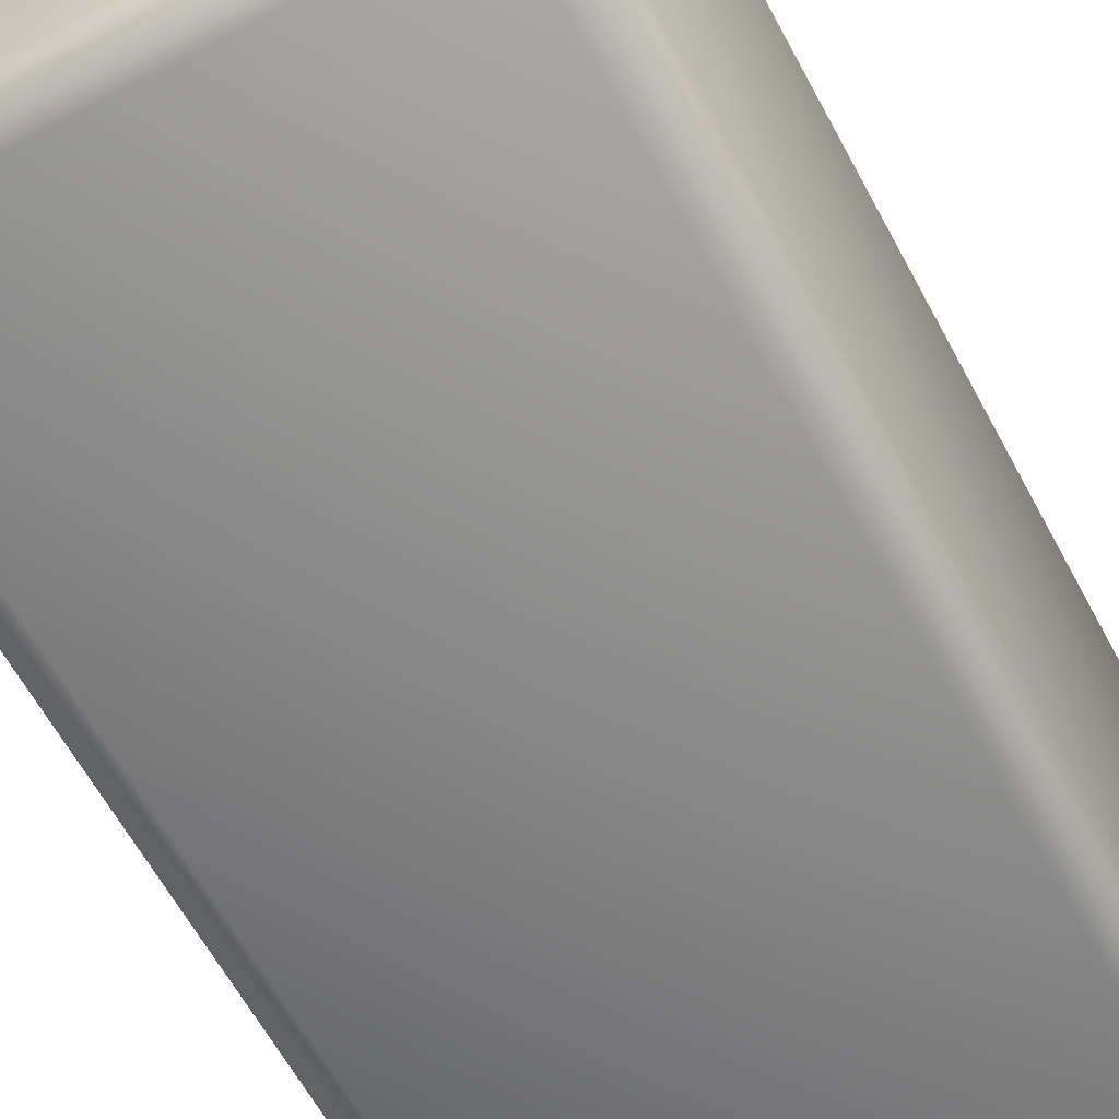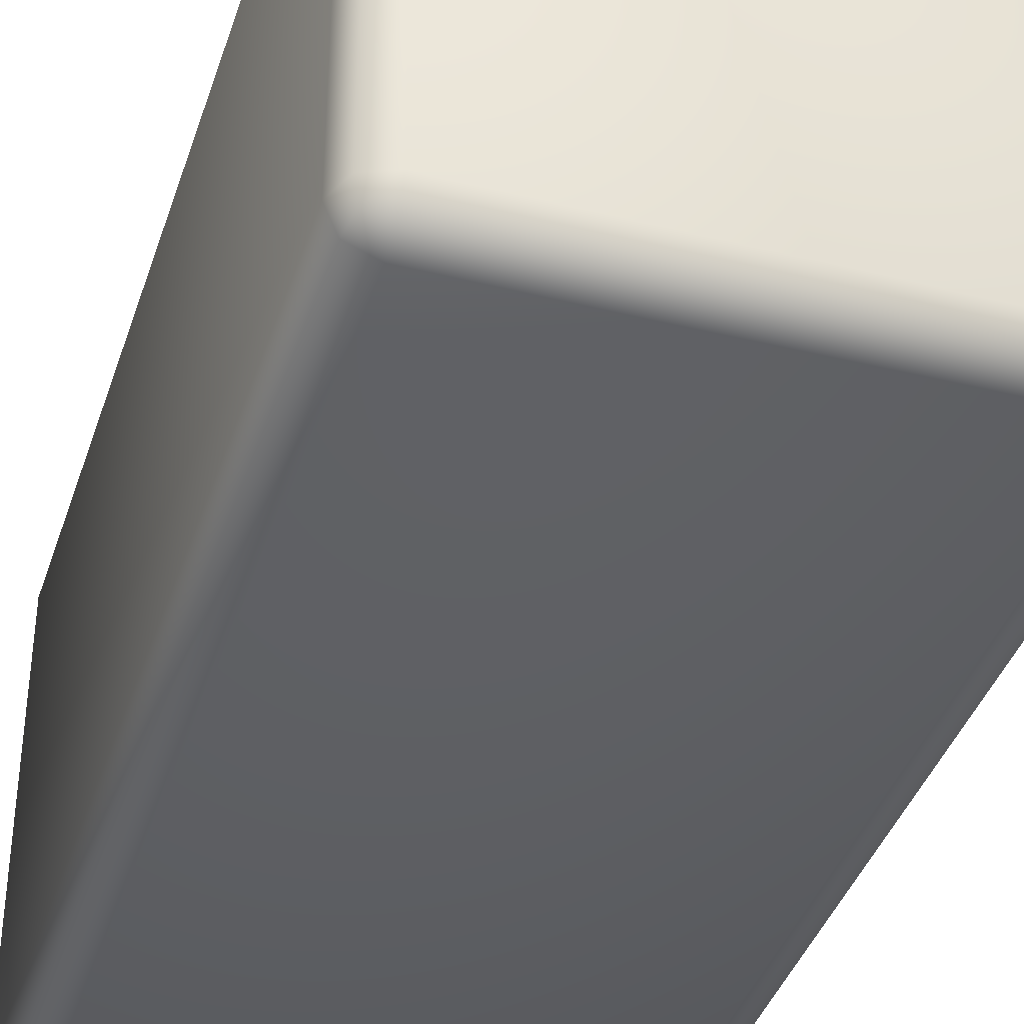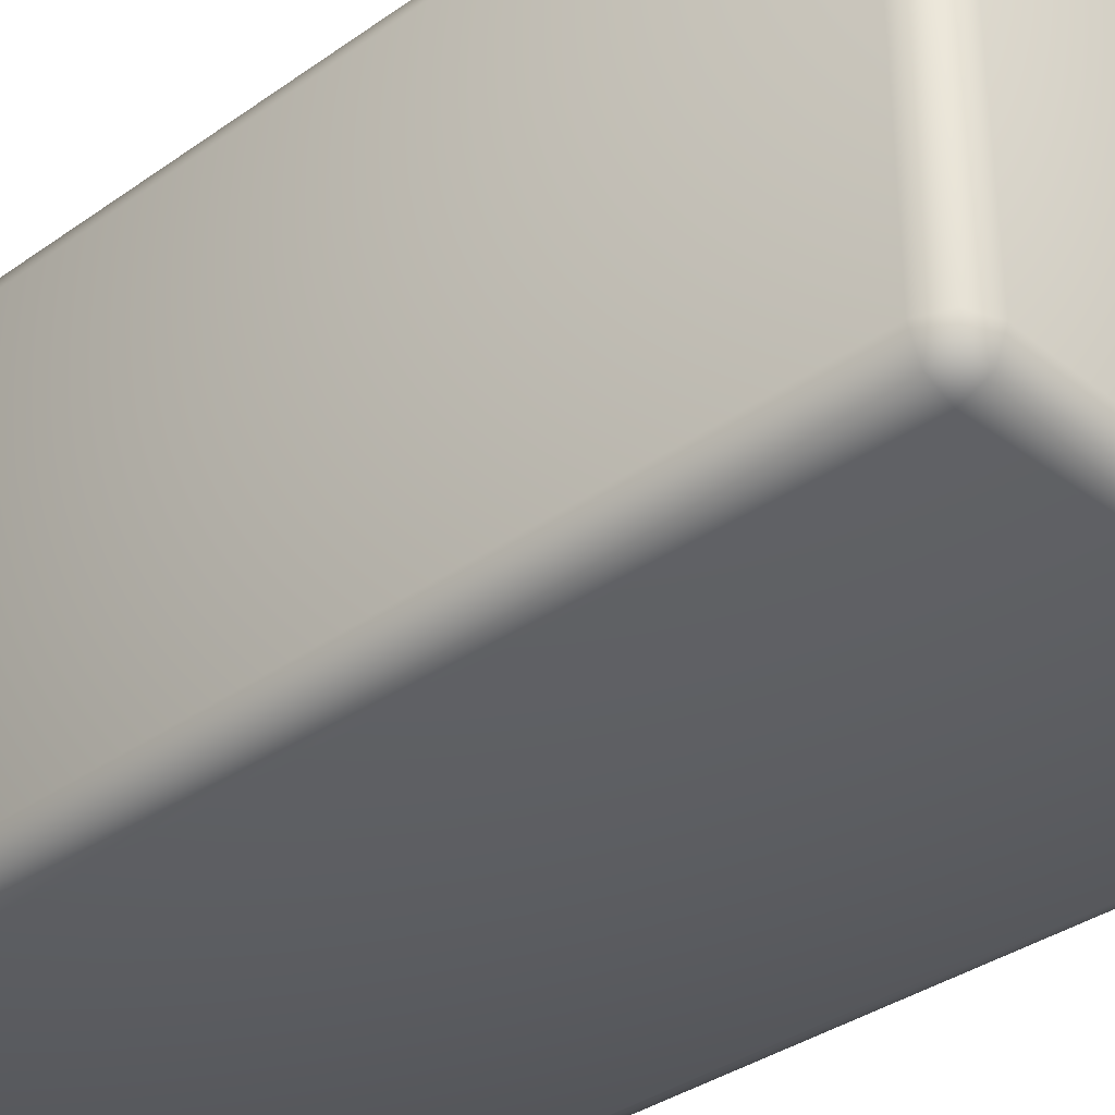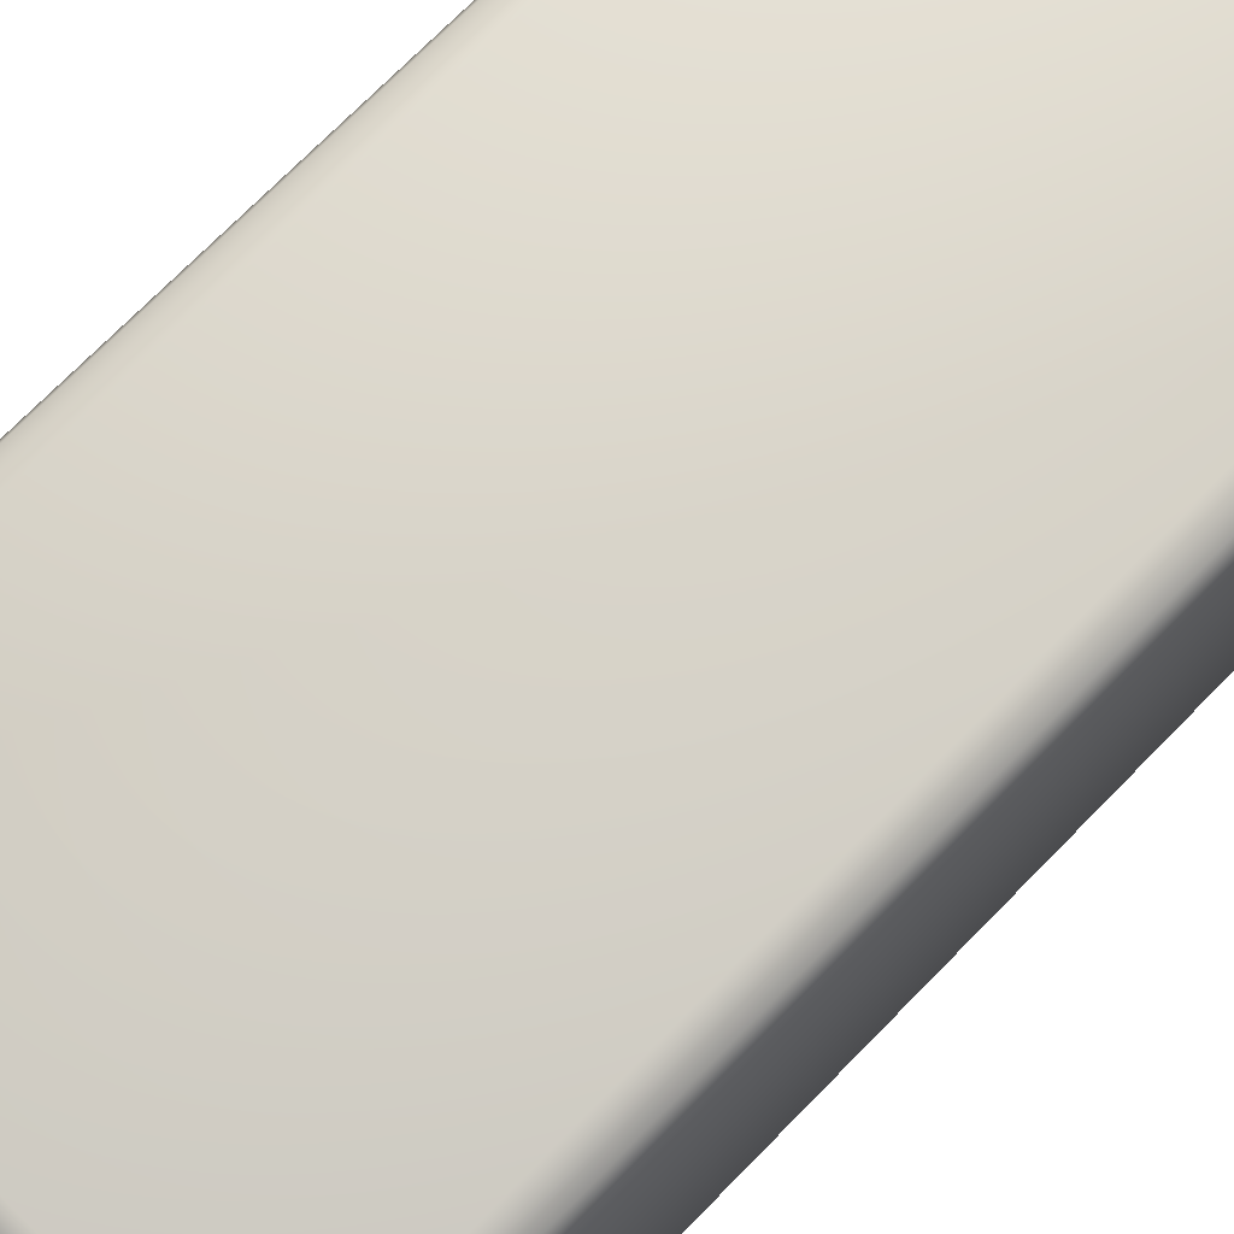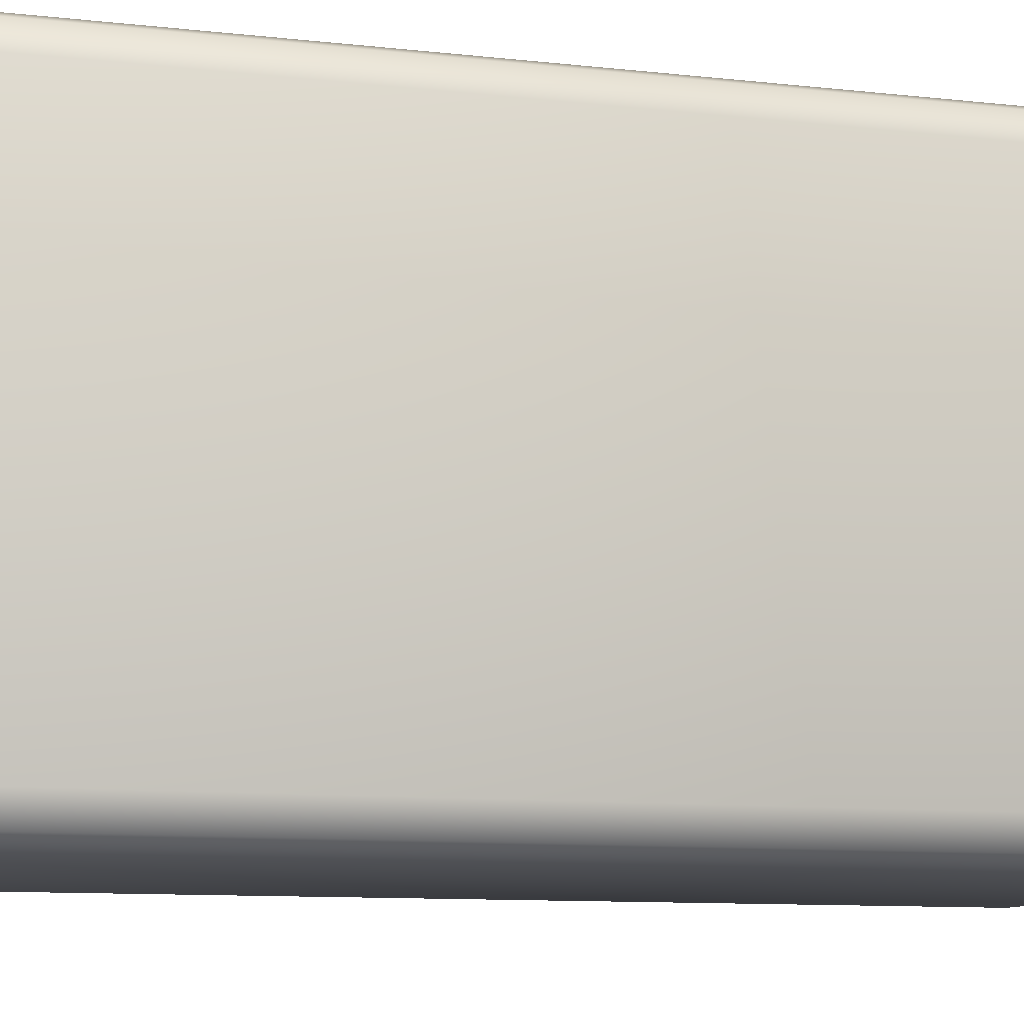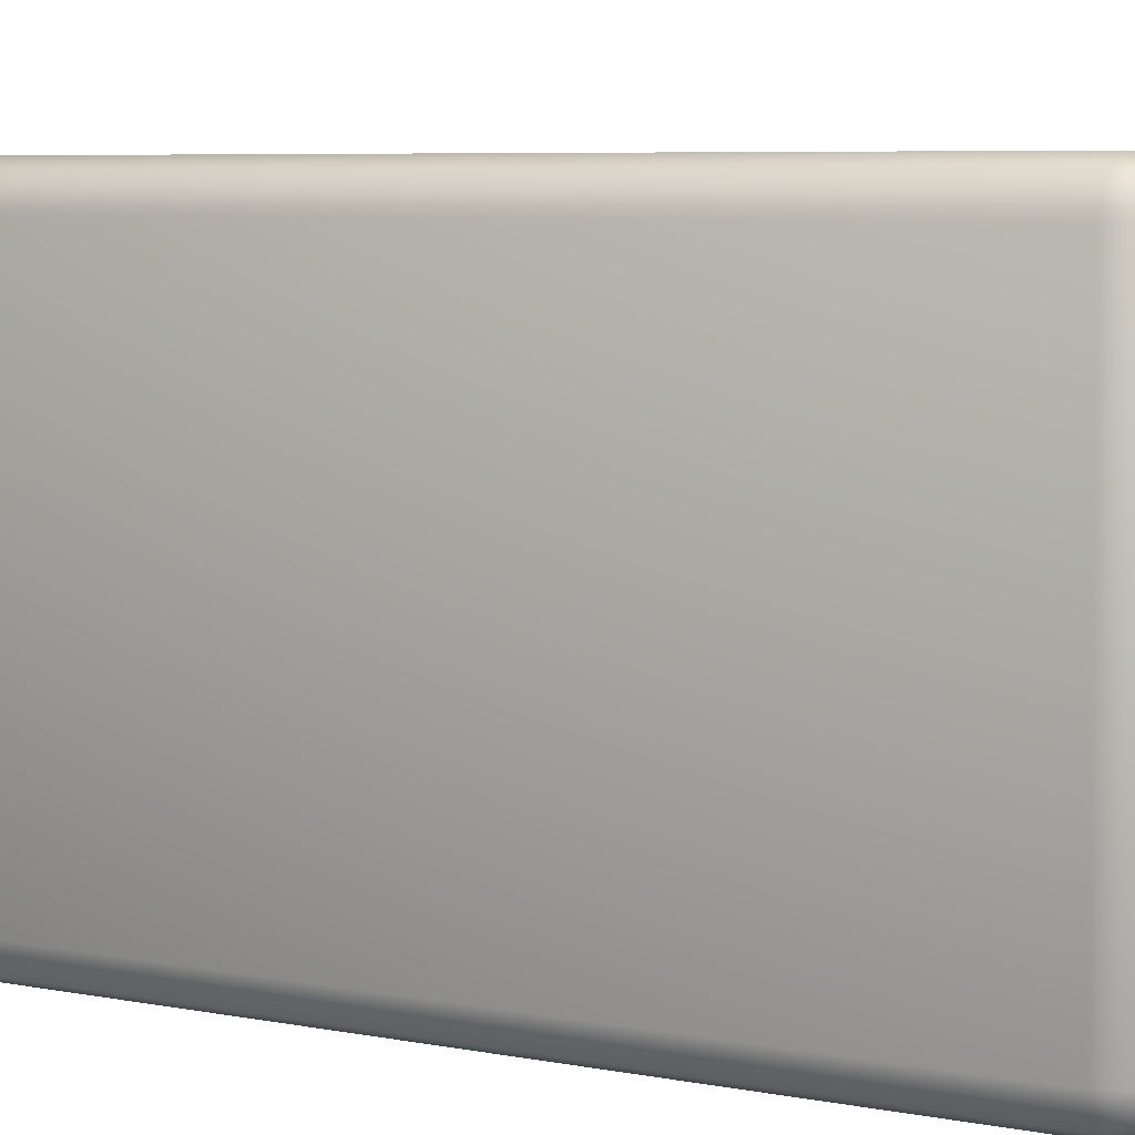
<metadata>
{"format":"obj","ext":"obj","renderer":"f3d","projection":"perspective","resolution":1024,"background":"white","views":[{"elev":-61.6,"azim":-151.9,"up":"+Z"},{"elev":-39.4,"azim":-17.4,"up":"+Z"},{"elev":-35.4,"azim":-46.8,"up":"+Z"},{"elev":74.1,"azim":-135.4,"up":"+Z"},{"elev":-9.2,"azim":72.3,"up":"+Z"},{"elev":5.7,"azim":-57.5,"up":"+Z"}]}
</metadata>
<code>
o Cube.004_Cube.006
v -1.93 3.93 -0.5
v -1.93 4 -0.43
v -2 3.93 -0.43
v -1.93 3.979 -0.4795
v -1.97 3.97 -0.4704
v -1.979 3.979 -0.43
v -1.979 3.93 -0.4795
v -1.93 2 -0.43
v -1.93 2.07 -0.5
v -2 2.07 -0.43
v -1.93 2.021 -0.4795
v -1.97 2.03 -0.4704
v -1.979 2.07 -0.4795
v -1.979 2.021 -0.43
v -2 3.93 0.43
v -1.93 4 0.43
v -1.93 3.93 0.5
v -1.979 3.979 0.43
v -1.97 3.97 0.4704
v -1.93 3.979 0.4795
v -1.979 3.93 0.4795
v -2 2.07 0.43
v -1.93 2.07 0.5
v -1.93 2 0.43
v -1.979 2.07 0.4795
v -1.97 2.03 0.4704
v -1.93 2.021 0.4795
v -1.979 2.021 0.43
v -1.07 3.93 -0.5
v -1 3.93 -0.43
v -1.07 4 -0.43
v -1.021 3.93 -0.4795
v -1.03 3.97 -0.4704
v -1.021 3.979 -0.43
v -1.07 3.979 -0.4795
v -1 2.07 -0.43
v -1.07 2.07 -0.5
v -1.07 2 -0.43
v -1.021 2.07 -0.4795
v -1.03 2.03 -0.4704
v -1.07 2.021 -0.4795
v -1.021 2.021 -0.43
v -1 3.93 0.43
v -1.07 3.93 0.5
v -1.07 4 0.43
v -1.021 3.93 0.4795
v -1.03 3.97 0.4704
v -1.07 3.979 0.4795
v -1.021 3.979 0.43
v -1.07 2 0.43
v -1.07 2.07 0.5
v -1 2.07 0.43
v -1.07 2.021 0.4795
v -1.03 2.03 0.4704
v -1.021 2.07 0.4795
v -1.021 2.021 0.43
f 38 50 24 8
f 52 36 30 43
f 23 51 44 17
f 2 16 45 31
f 10 22 15 3
f 1 7 5 4
f 2 4 5 6
f 3 6 5 7
f 8 14 12 11
f 9 11 12 13
f 10 13 12 14
f 15 21 19 18
f 16 18 19 20
f 17 20 19 21
f 22 28 26 25
f 23 25 26 27
f 24 27 26 28
f 29 35 33 32
f 30 32 33 34
f 31 34 33 35
f 36 42 40 39
f 37 39 40 41
f 38 41 40 42
f 43 49 47 46
f 44 46 47 48
f 45 48 47 49
f 50 56 54 53
f 51 53 54 55
f 52 55 54 56
f 38 42 56 50
f 42 36 52 56
f 8 11 41 38
f 11 9 37 41
f 3 7 13 10
f 7 1 9 13
f 51 55 46 44
f 55 52 43 46
f 17 21 25 23
f 21 15 22 25
f 29 32 39 37
f 32 30 36 39
f 16 20 48 45
f 20 17 44 48
f 2 6 18 16
f 6 3 15 18
f 50 53 27 24
f 53 51 23 27
f 45 49 34 31
f 49 43 30 34
f 31 35 4 2
f 35 29 1 4
f 24 28 14 8
f 28 22 10 14
f 37 9 1 29

</code>
